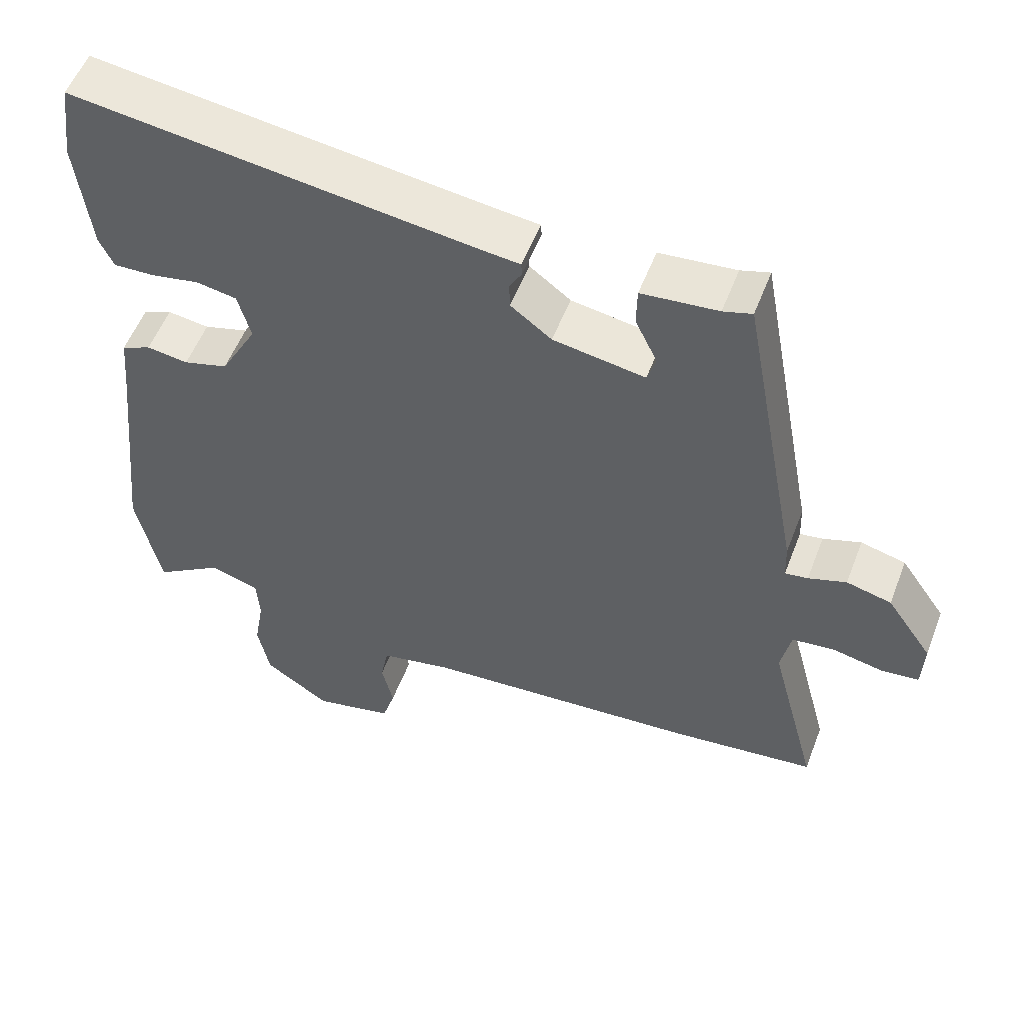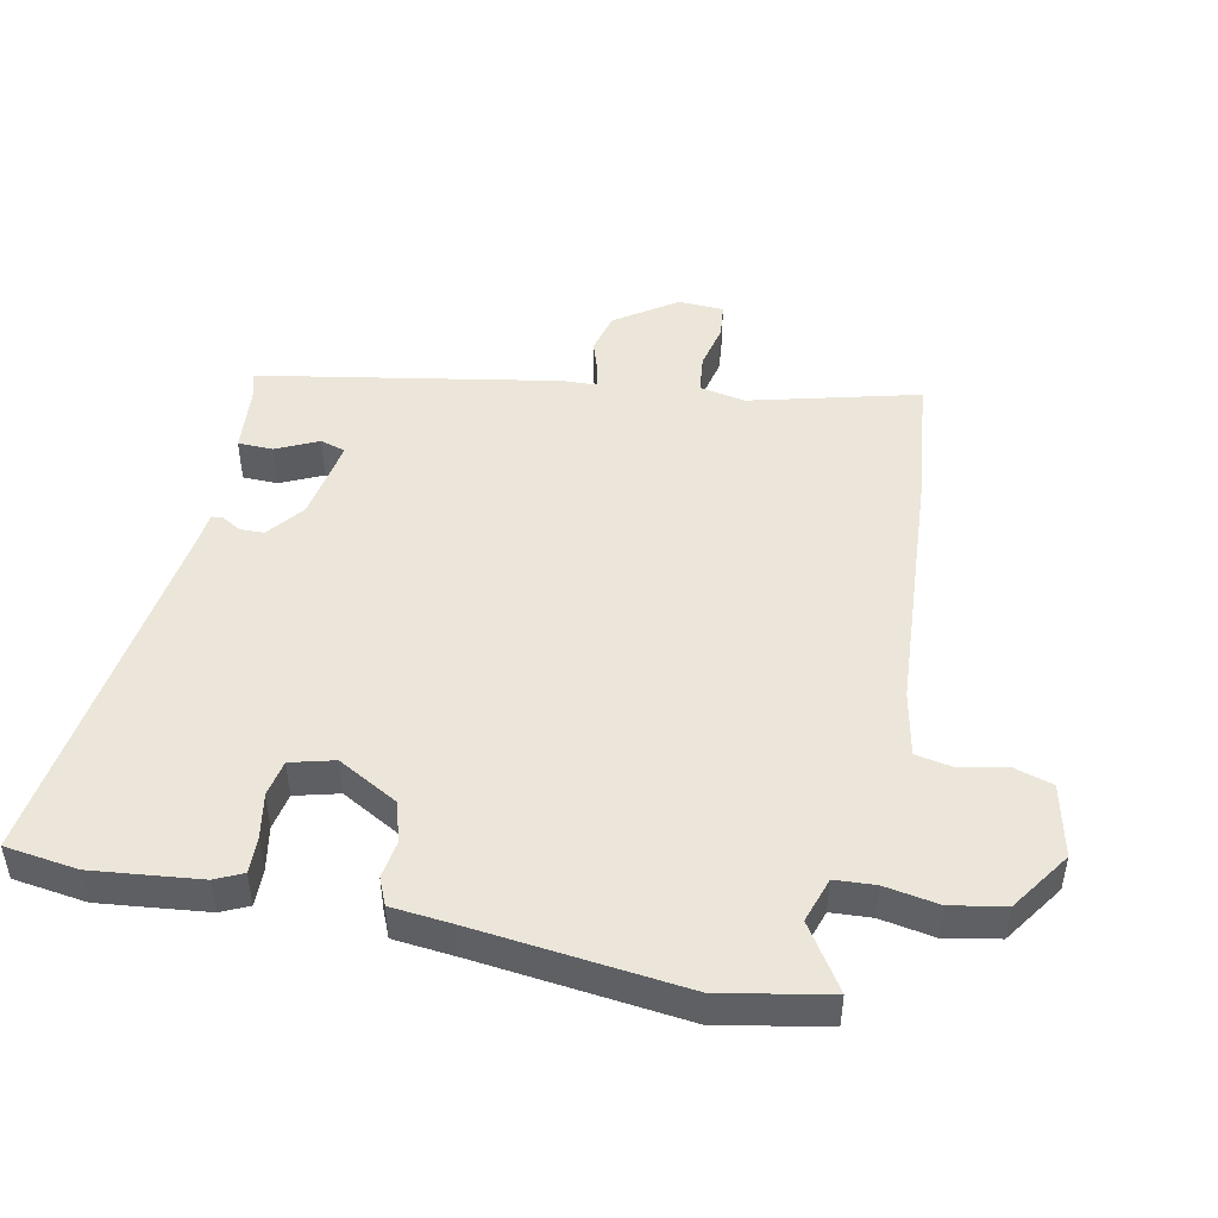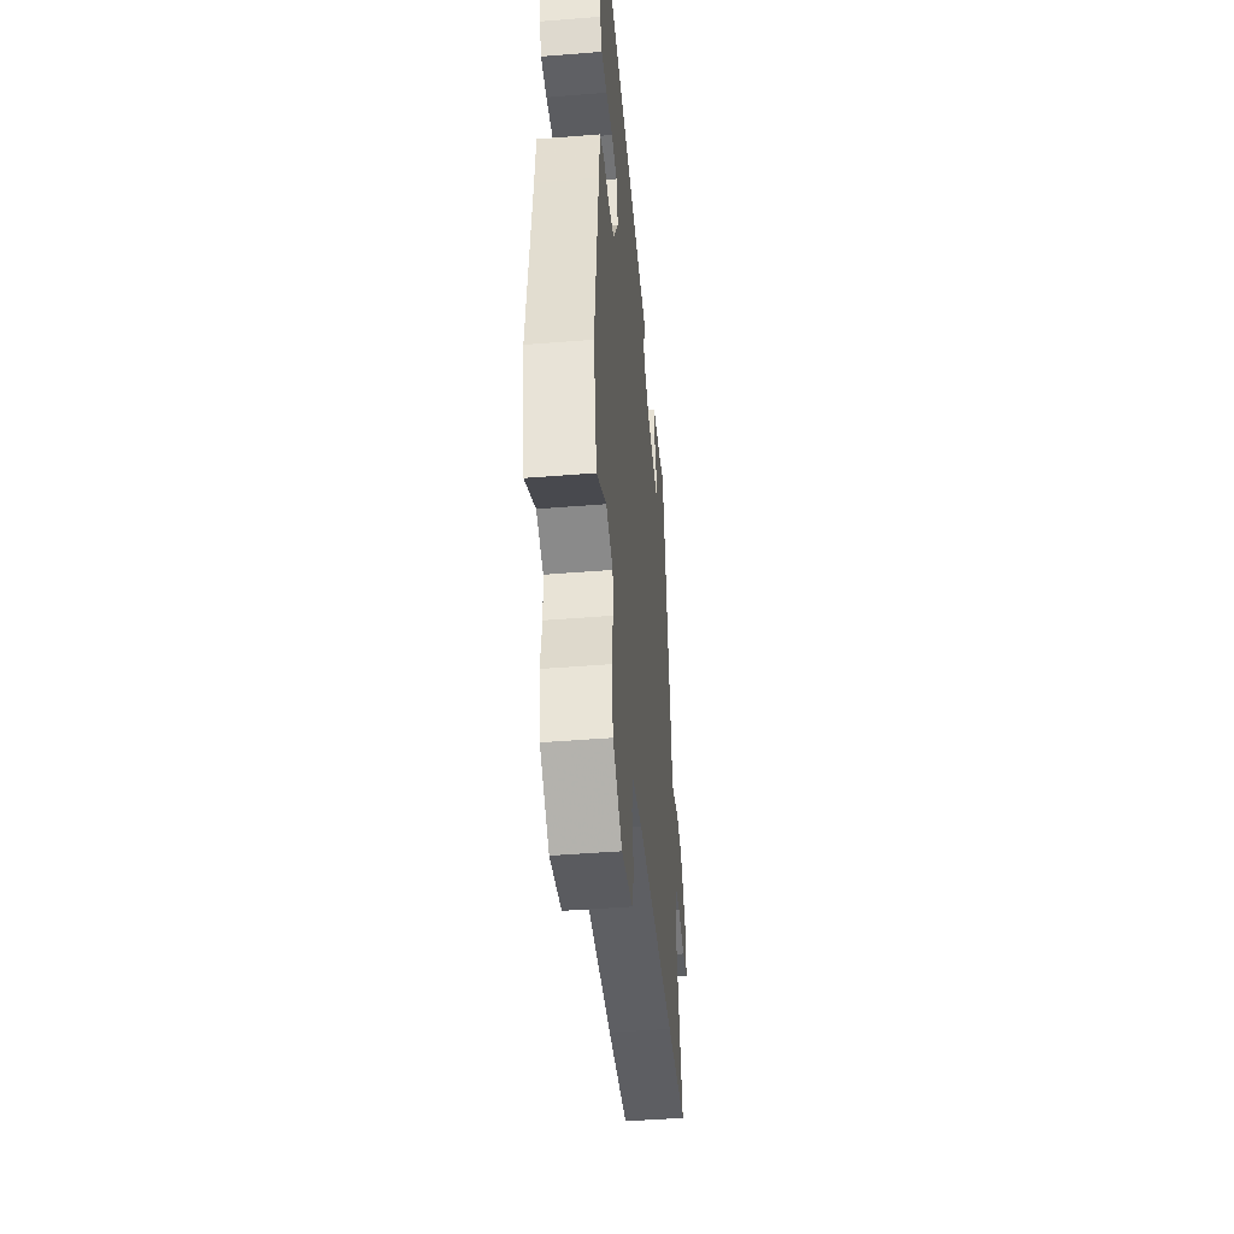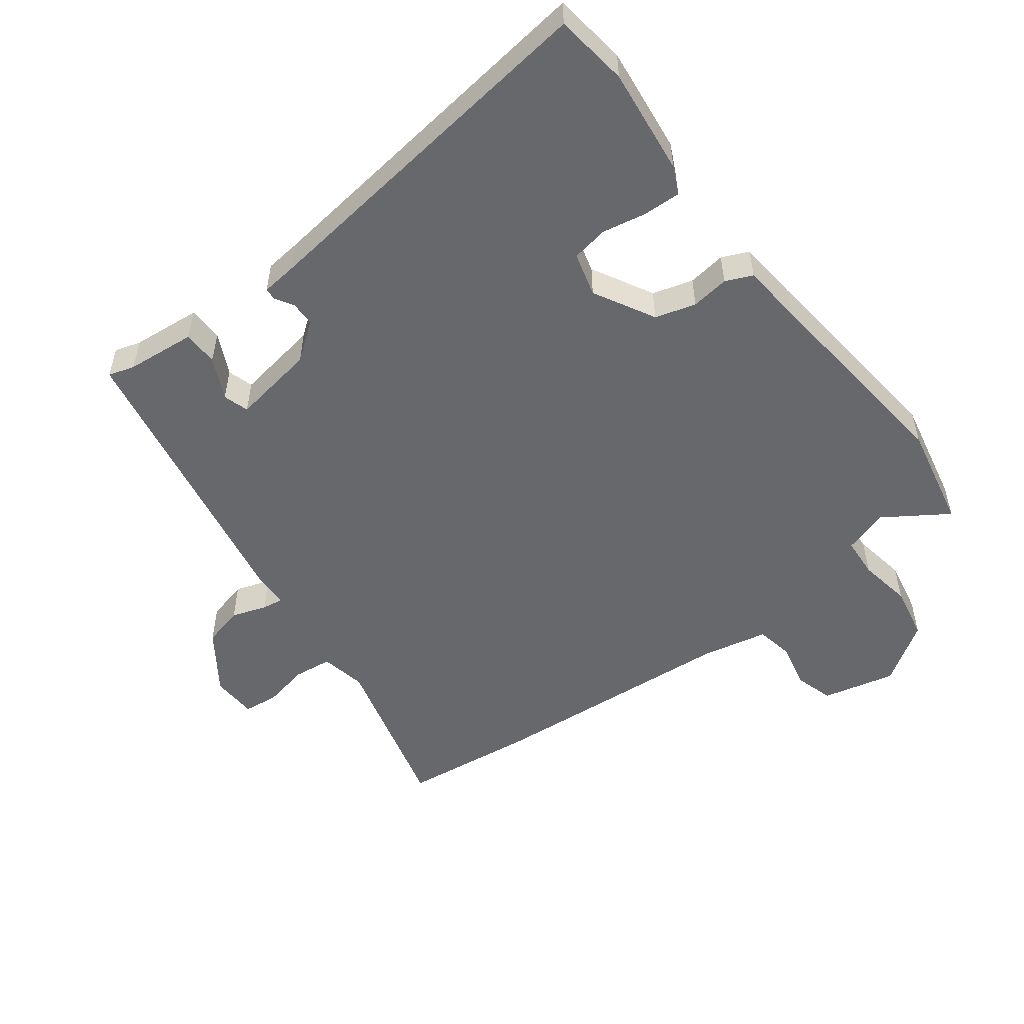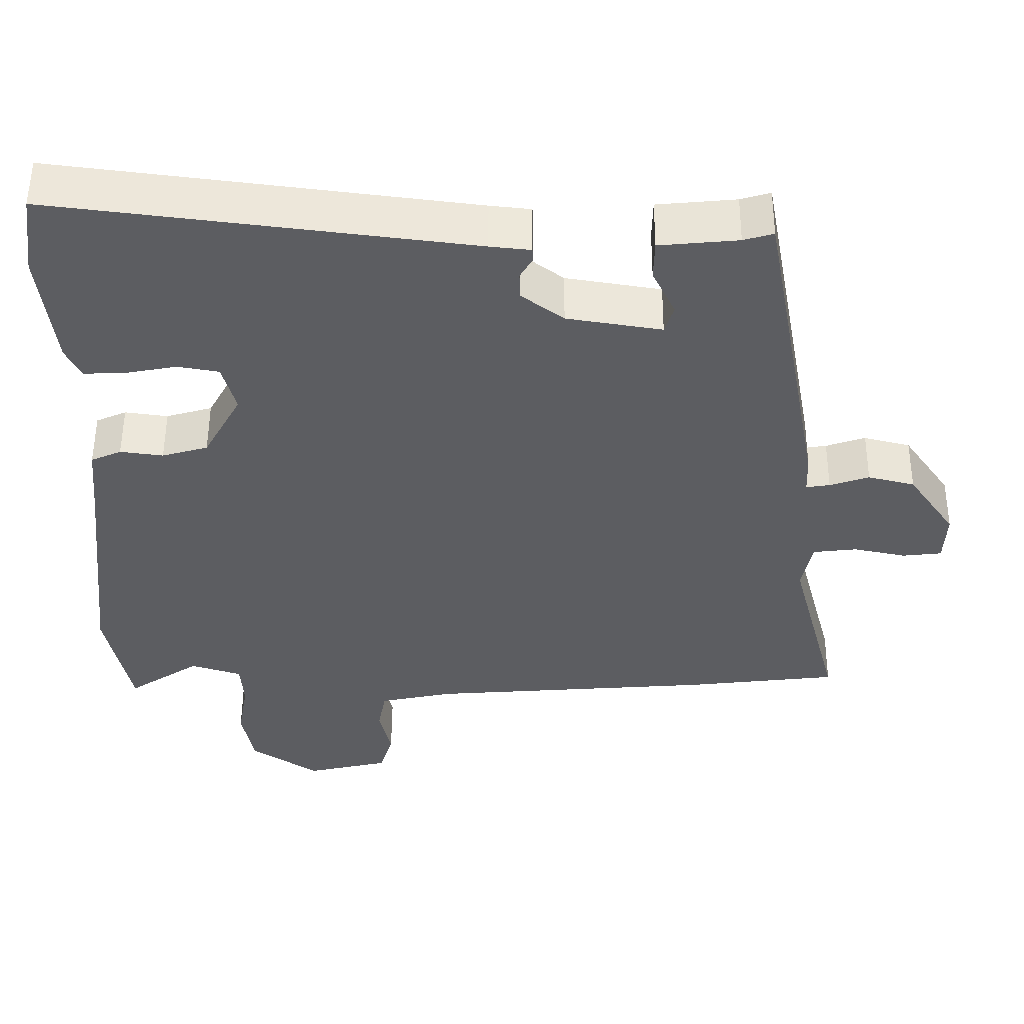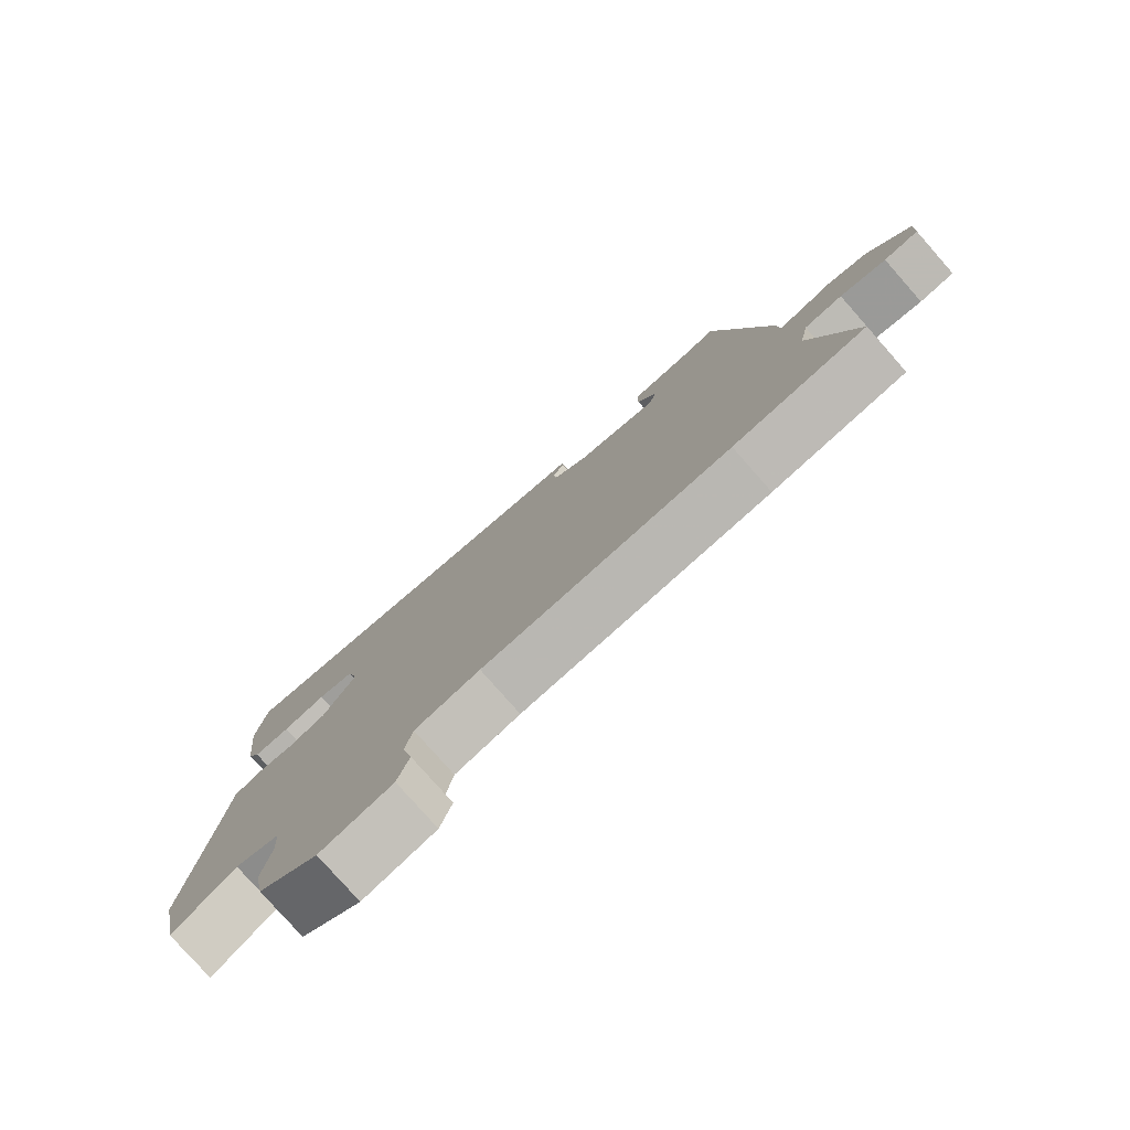
<metadata>
{"format":"obj","ext":"obj","renderer":"f3d","projection":"perspective","resolution":1024,"background":"white","views":[{"elev":54.5,"azim":-159.2,"up":"+Z"},{"elev":47.5,"azim":102.0,"up":"+Y"},{"elev":-46.1,"azim":95.3,"up":"+Z"},{"elev":-52.5,"azim":37.0,"up":"+Y"},{"elev":52.9,"azim":-179.7,"up":"+Z"},{"elev":-79.0,"azim":-138.6,"up":"+Z"}]}
</metadata>
<code>
v 0.527 0.07 -0.369
v 0.494 0.07 -0.531
v 0.397 0.07 -0.467
v 0.328 0.07 -0.489
v 0.324 0.07 -0.551
v 0.338 0.07 -0.633
v 0.322 0.07 -0.716
v 0.23 0.07 -0.778
v 0.118 0.07 -0.752
v 0.1 0.07 -0.692
v 0.116 0.07 -0.622
v 0.105 0.07 -0.564
v 0.004 0.07 -0.543
v -0.381 0.07 -0.514
v -0.586 0.07 -0.49
v -0.518 0.07 -0.232
v -0.532 0.07 -0.162
v -0.591 0.07 -0.155
v -0.662 0.07 -0.17
v -0.715 0.07 -0.164
v -0.718 0.07 -0.094
v -0.654 0.07 -0.002
v -0.591 0.07 0.014
v -0.538 0.07 -0.004
v -0.506 0.07 -0.009
v -0.504 0.07 0.043
v -0.419 0.07 0.5
v -0.379 0.07 0.488
v -0.273 0.07 0.478
v -0.272 0.07 0.424
v -0.303 0.07 0.36
v -0.291 0.07 0.321
v -0.163 0.07 0.342
v -0.106 0.07 0.385
v -0.105 0.07 0.422
v -0.122 0.07 0.451
v -0.121 0.07 0.469
v -0.066 0.07 0.475
v 0.494 0.07 0.547
v 0.509 0.07 0.435
v 0.49 0.07 0.271
v 0.47 0.07 0.229
v 0.413 0.07 0.231
v 0.345 0.07 0.244
v 0.289 0.07 0.234
v 0.271 0.07 0.167
v 0.322 0.07 0.074
v 0.384 0.07 0.056
v 0.442 0.07 0.064
v 0.483 0.07 0.046
v 0.492 0.07 -0.048
v 0.527 0 -0.369
v 0.494 0 -0.531
v 0.397 0 -0.467
v 0.328 0 -0.489
v 0.324 0 -0.551
v 0.338 0 -0.633
v 0.322 0 -0.716
v 0.23 0 -0.778
v 0.118 0 -0.752
v 0.1 0 -0.692
v 0.116 0 -0.622
v 0.105 0 -0.564
v 0.004 0 -0.543
v -0.381 0 -0.514
v -0.586 0 -0.49
v -0.518 0 -0.232
v -0.532 0 -0.162
v -0.591 0 -0.155
v -0.662 0 -0.17
v -0.715 0 -0.164
v -0.718 0 -0.094
v -0.654 0 -0.002
v -0.591 0 0.014
v -0.538 0 -0.004
v -0.506 0 -0.009
v -0.504 0 0.043
v -0.419 0 0.5
v -0.379 0 0.488
v -0.273 0 0.478
v -0.272 0 0.424
v -0.303 0 0.36
v -0.291 0 0.321
v -0.163 0 0.342
v -0.106 0 0.385
v -0.105 0 0.422
v -0.122 0 0.451
v -0.121 0 0.469
v -0.066 0 0.475
v 0.494 0 0.547
v 0.509 0 0.435
v 0.49 0 0.271
v 0.47 0 0.229
v 0.413 0 0.231
v 0.345 0 0.244
v 0.289 0 0.234
v 0.271 0 0.167
v 0.322 0 0.074
v 0.384 0 0.056
v 0.442 0 0.064
v 0.483 0 0.046
v 0.492 0 -0.048
f 48 49 50 51
f 1 2 3
f 51 1 3
f 48 51 3
f 47 48 3
f 46 47 3 4
f 42 43 44
f 41 42 44
f 40 41 44
f 39 40 44
f 38 39 44
f 38 44 45
f 37 38 45
f 36 37 45
f 35 36 45
f 34 35 45 46
f 28 29 30 31
f 28 31 32
f 27 28 32
f 26 27 32
f 25 26 32
f 22 23 24
f 21 22 24
f 20 21 24
f 19 20 24
f 18 19 24
f 17 18 24 25
f 25 32 33
f 17 25 33
f 16 17 33
f 46 4 5
f 34 46 5
f 33 34 5
f 16 33 5
f 15 16 5
f 14 15 5
f 13 14 5
f 9 10 11
f 8 9 11
f 7 8 11
f 12 13 5
f 7 11 12
f 6 7 12
f 5 6 12
f 102 101 100 99
f 54 53 52
f 54 52 102
f 54 102 99
f 54 99 98
f 55 54 98 97
f 95 94 93
f 95 93 92
f 95 92 91
f 95 91 90
f 95 90 89
f 96 95 89
f 96 89 88
f 96 88 87
f 96 87 86
f 97 96 86 85
f 82 81 80 79
f 83 82 79
f 83 79 78
f 83 78 77
f 83 77 76
f 75 74 73
f 75 73 72
f 75 72 71
f 75 71 70
f 75 70 69
f 76 75 69 68
f 84 83 76
f 84 76 68
f 84 68 67
f 56 55 97
f 56 97 85
f 56 85 84
f 56 84 67
f 56 67 66
f 56 66 65
f 56 65 64
f 62 61 60
f 62 60 59
f 62 59 58
f 56 64 63
f 63 62 58
f 63 58 57
f 63 57 56
f 1 52 53 2
f 2 53 54 3
f 3 54 55 4
f 4 55 56 5
f 5 56 57 6
f 6 57 58 7
f 7 58 59 8
f 8 59 60 9
f 9 60 61 10
f 10 61 62 11
f 11 62 63 12
f 12 63 64 13
f 13 64 65 14
f 14 65 66 15
f 15 66 67 16
f 16 67 68 17
f 17 68 69 18
f 18 69 70 19
f 19 70 71 20
f 20 71 72 21
f 21 72 73 22
f 22 73 74 23
f 23 74 75 24
f 24 75 76 25
f 25 76 77 26
f 26 77 78 27
f 27 78 79 28
f 28 79 80 29
f 29 80 81 30
f 30 81 82 31
f 31 82 83 32
f 32 83 84 33
f 33 84 85 34
f 34 85 86 35
f 35 86 87 36
f 36 87 88 37
f 37 88 89 38
f 38 89 90 39
f 39 90 91 40
f 40 91 92 41
f 41 92 93 42
f 42 93 94 43
f 43 94 95 44
f 44 95 96 45
f 45 96 97 46
f 46 97 98 47
f 47 98 99 48
f 48 99 100 49
f 49 100 101 50
f 50 101 102 51
f 51 102 52 1

</code>
